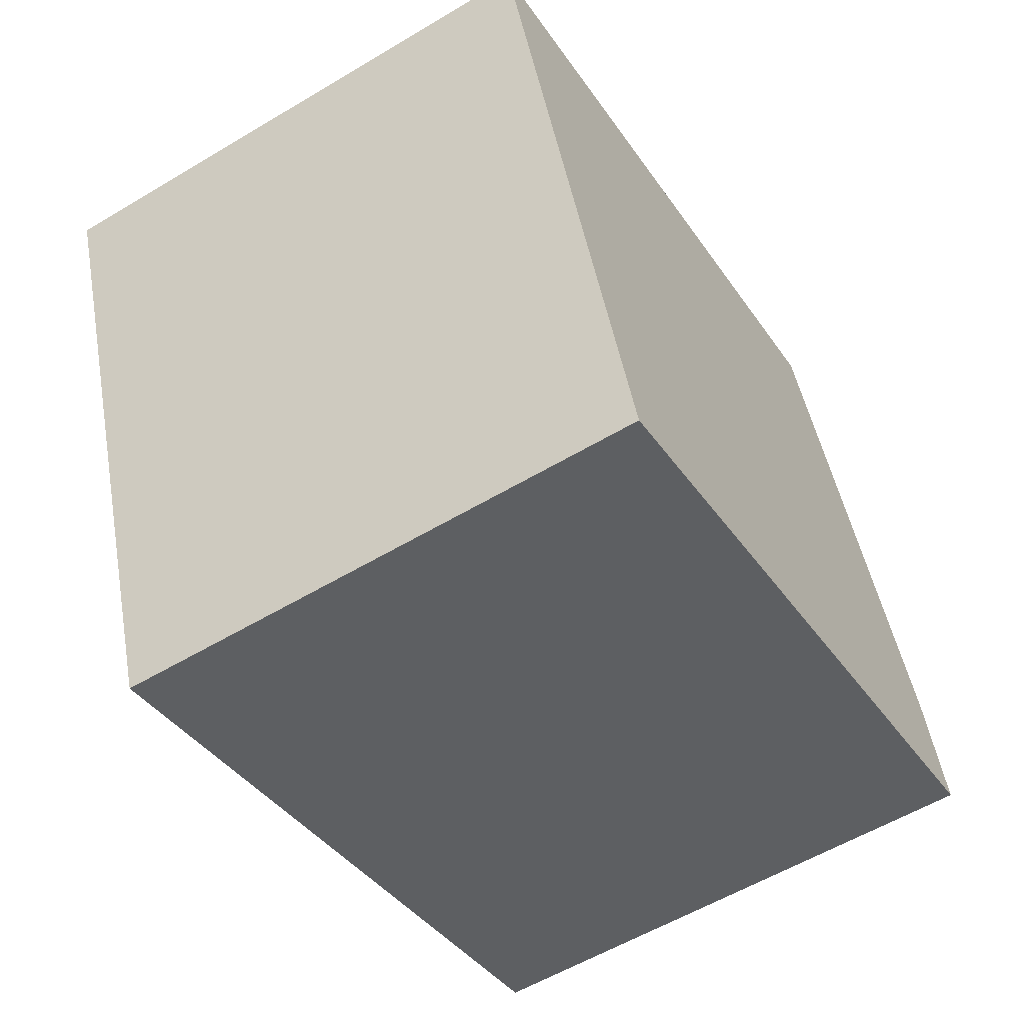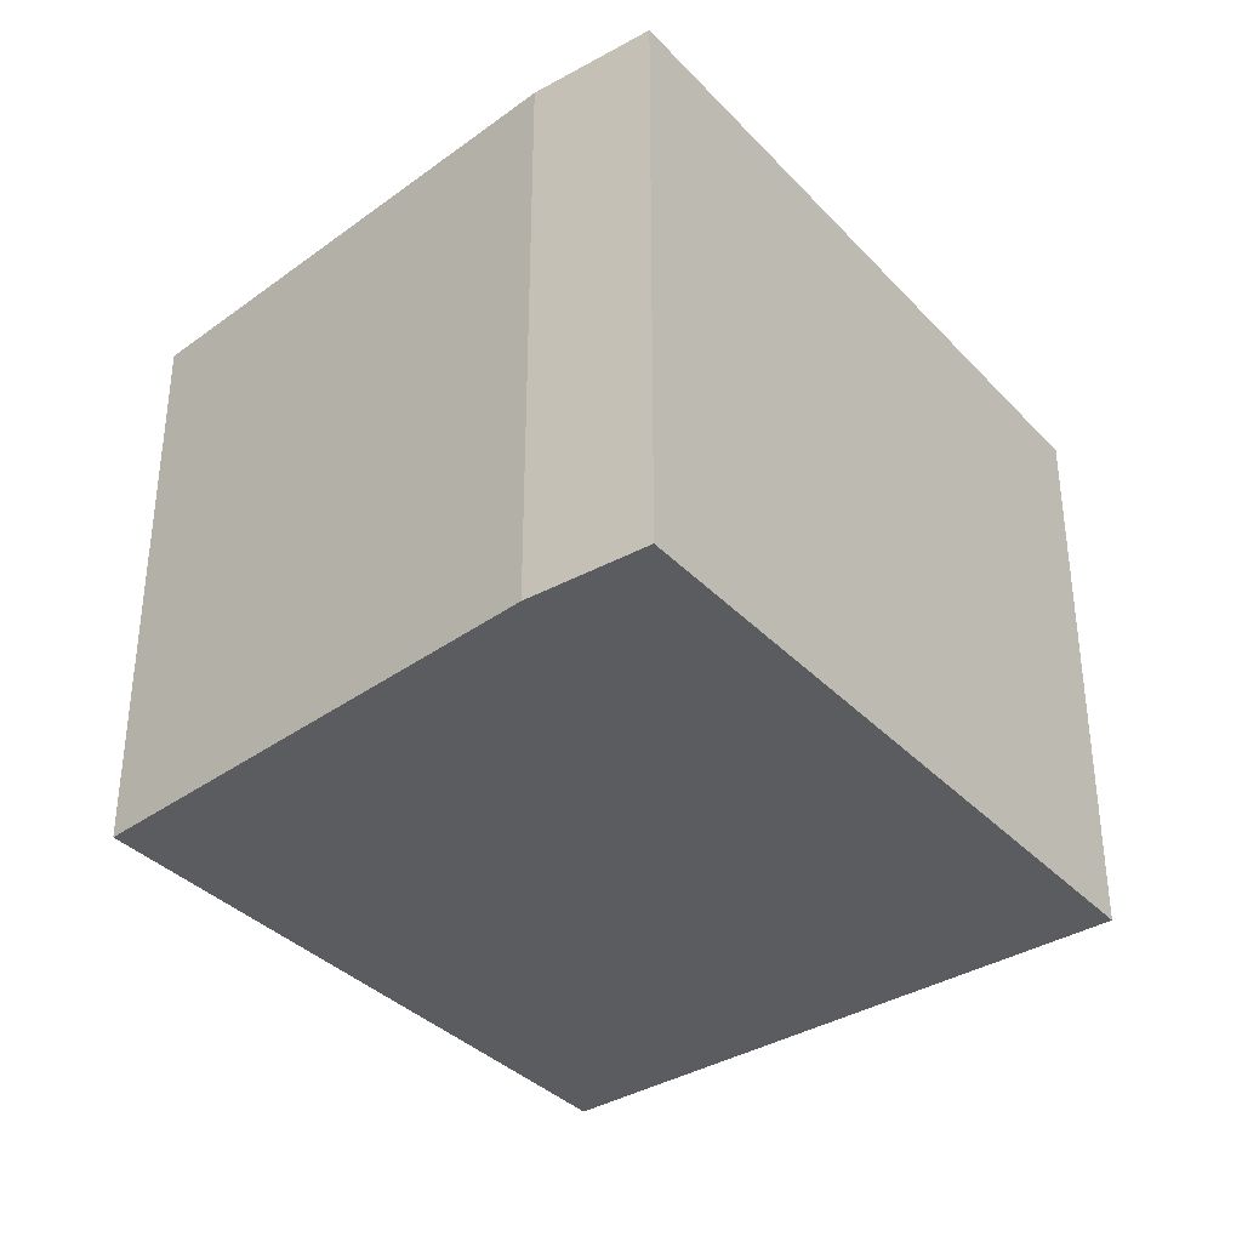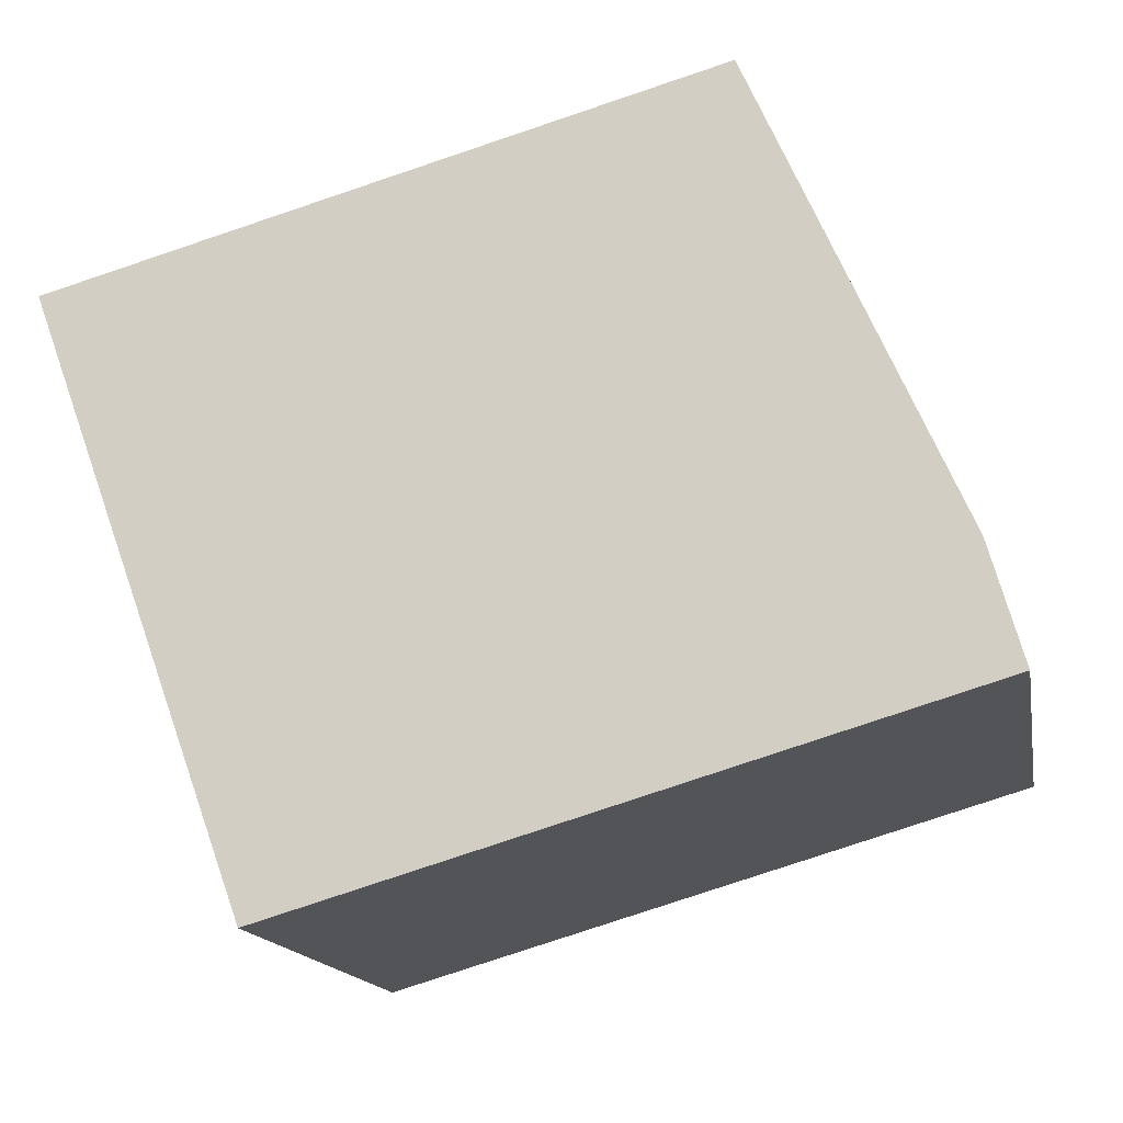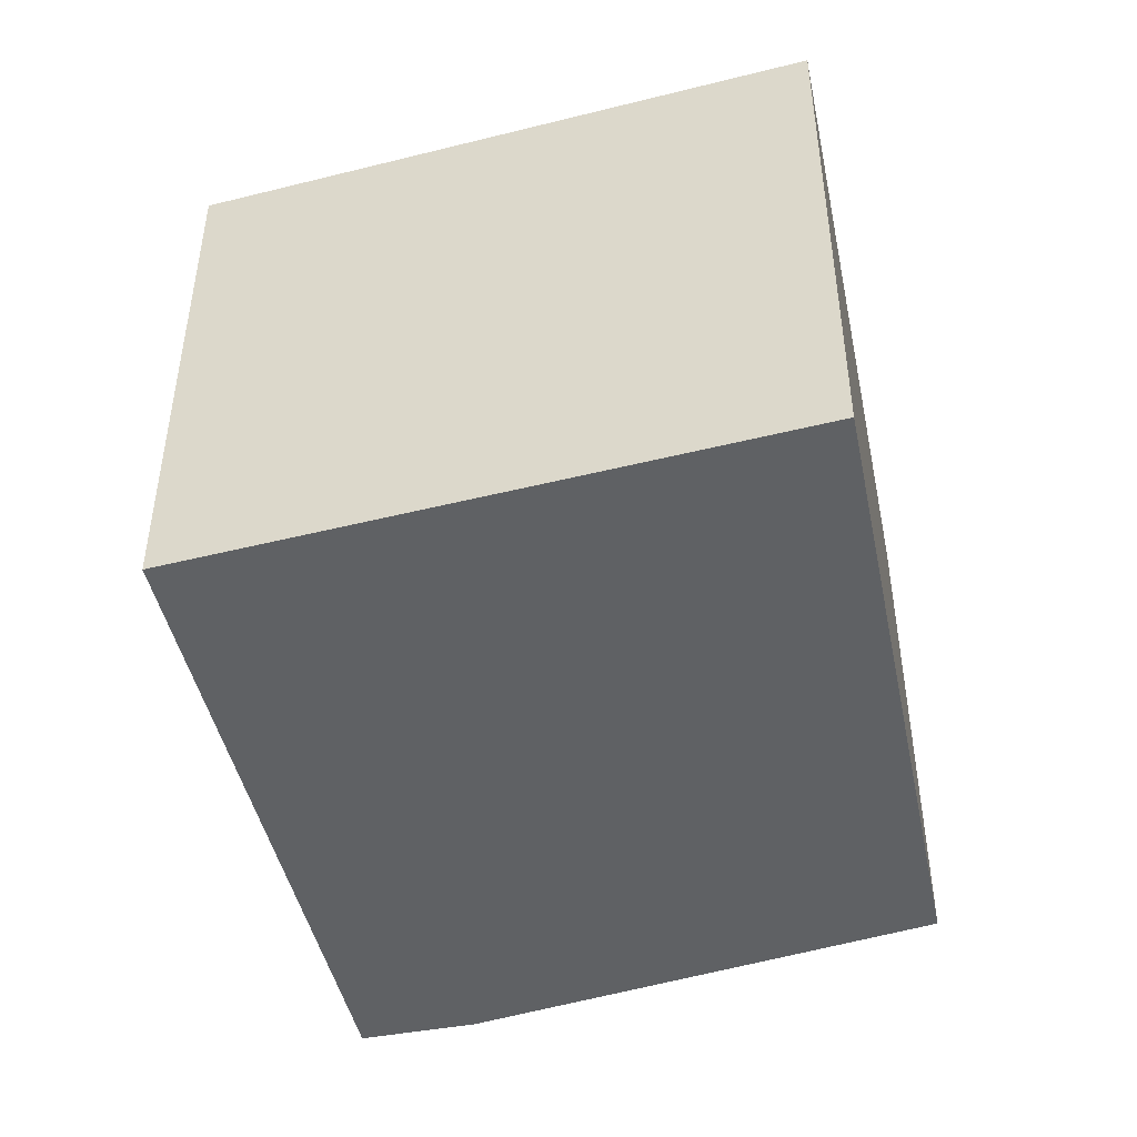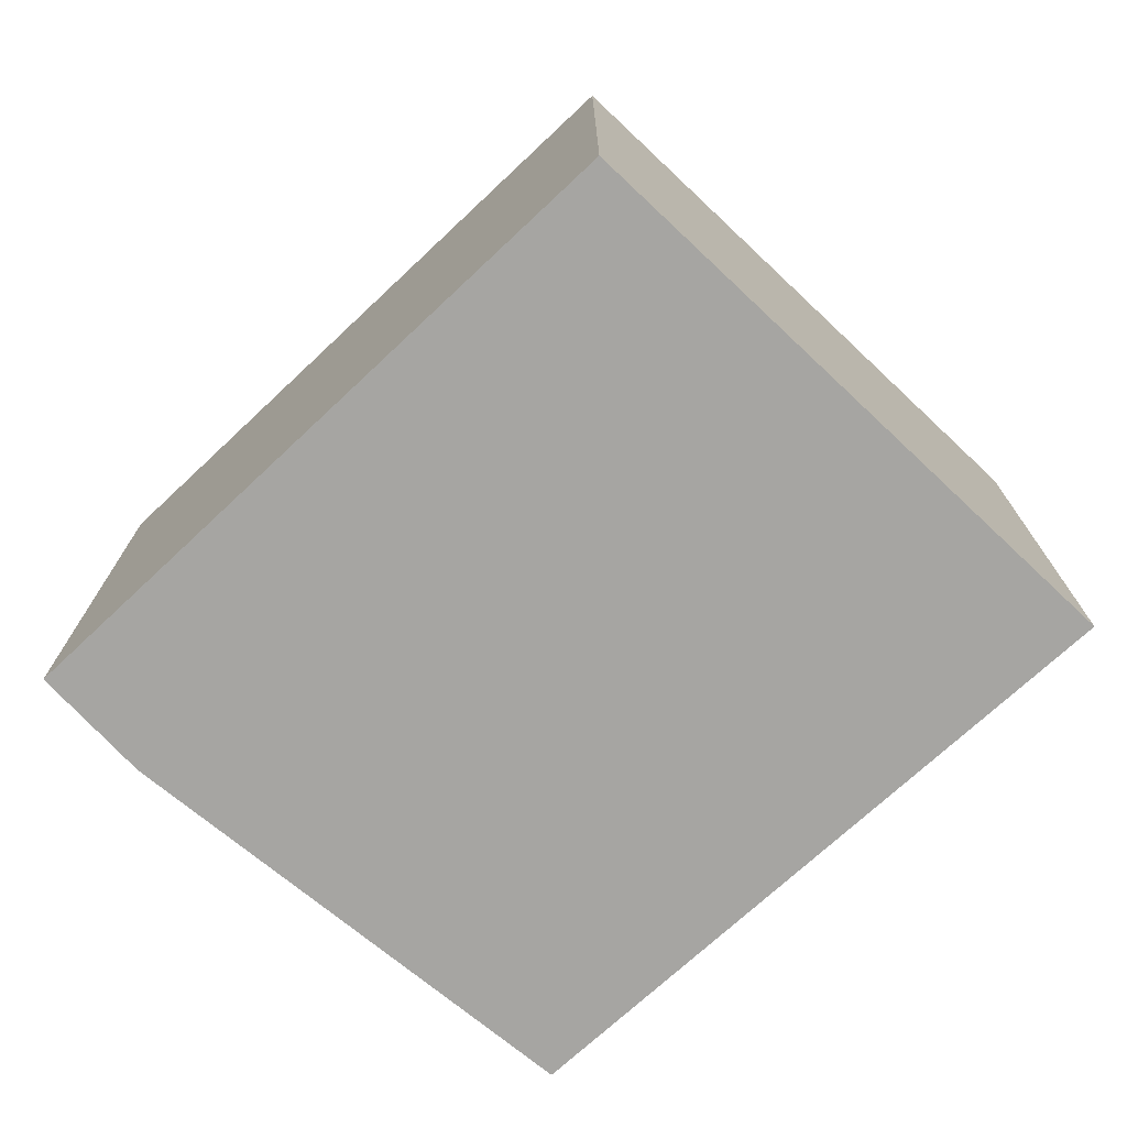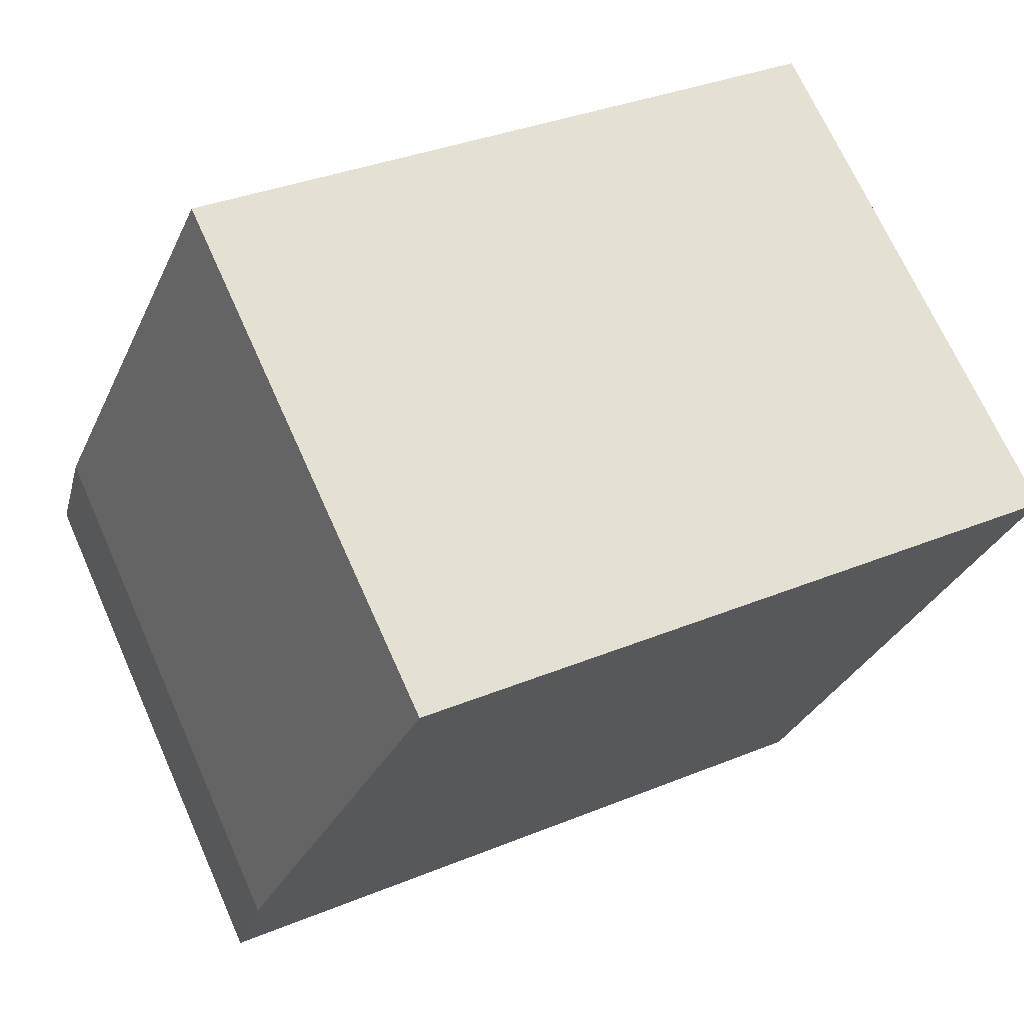
<metadata>
{"format":"obj","ext":"obj","renderer":"f3d","projection":"perspective","resolution":1024,"background":"white","views":[{"elev":-57.5,"azim":-58.2,"up":"+Z"},{"elev":-35.2,"azim":110.2,"up":"+Y"},{"elev":-15.4,"azim":10.4,"up":"+Z"},{"elev":-46.4,"azim":-93.9,"up":"+Y"},{"elev":-73.7,"azim":-153.1,"up":"+Y"},{"elev":69.8,"azim":155.9,"up":"+Z"}]}
</metadata>
<code>
v  3.59 2.276 -1.157
v  0 2.276 1.394e-16
v  2.743 2.276 0.765
v  3.73 2.276 -1.651
v  0.895 2.276 -2.48
v  0 0 0
v  2.743 -4.684e-17 0.765
v  3.59 7.085e-17 -1.157
v  3.73 1.011e-16 -1.651
v  0.895 1.519e-16 -2.48
g defaultobject
f 1 2 3
f 2 1 4
f 2 4 5
f 6 3 2
f 3 6 7
f 7 1 3
f 1 7 8
f 8 4 1
f 4 8 9
f 9 5 4
f 5 9 10
f 10 2 5
f 2 10 6
f 6 8 7
f 8 6 9
f 9 6 10

</code>
